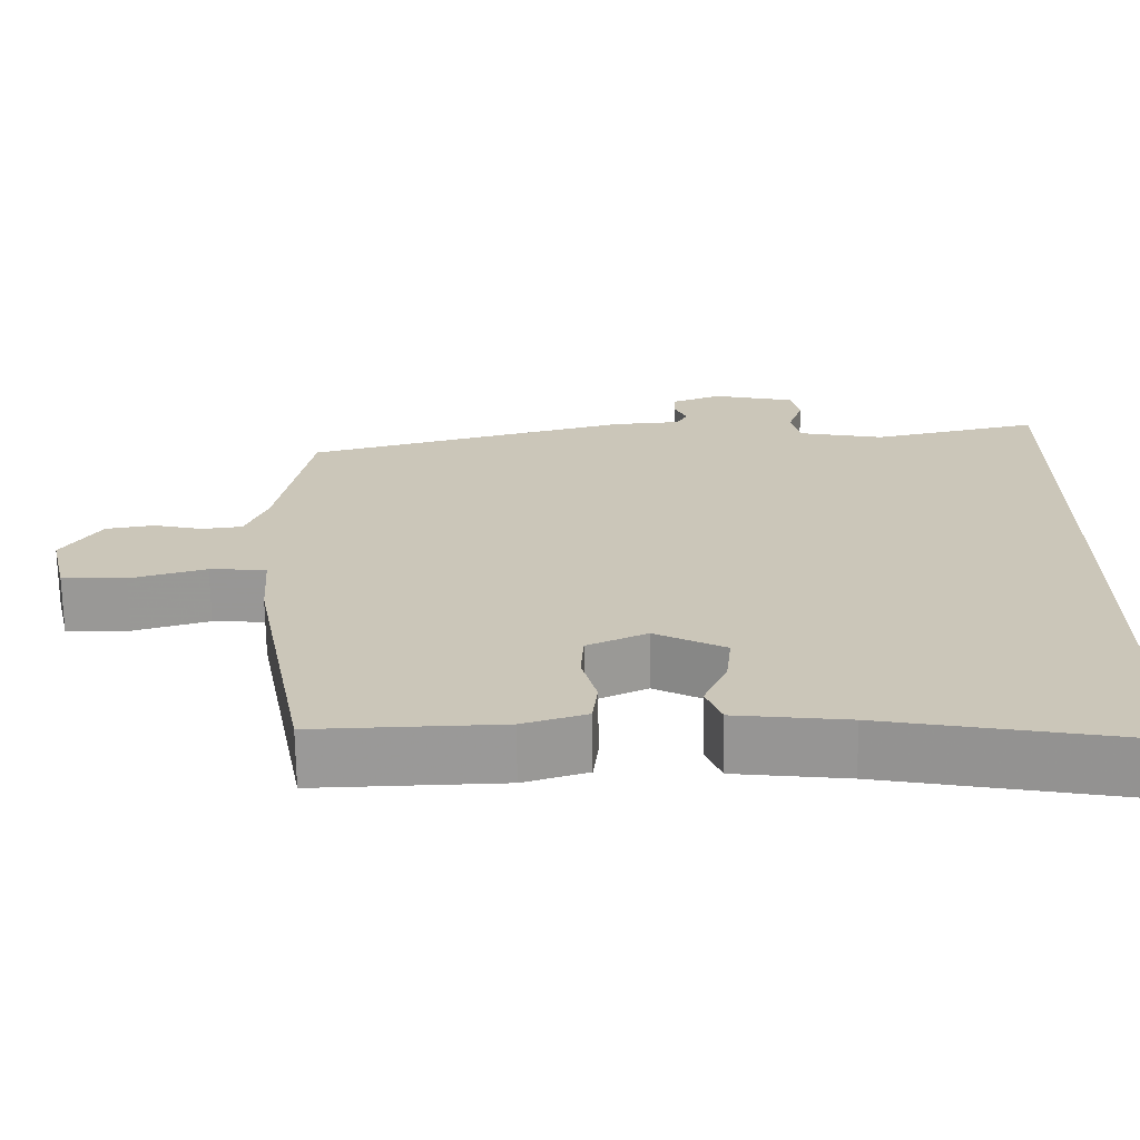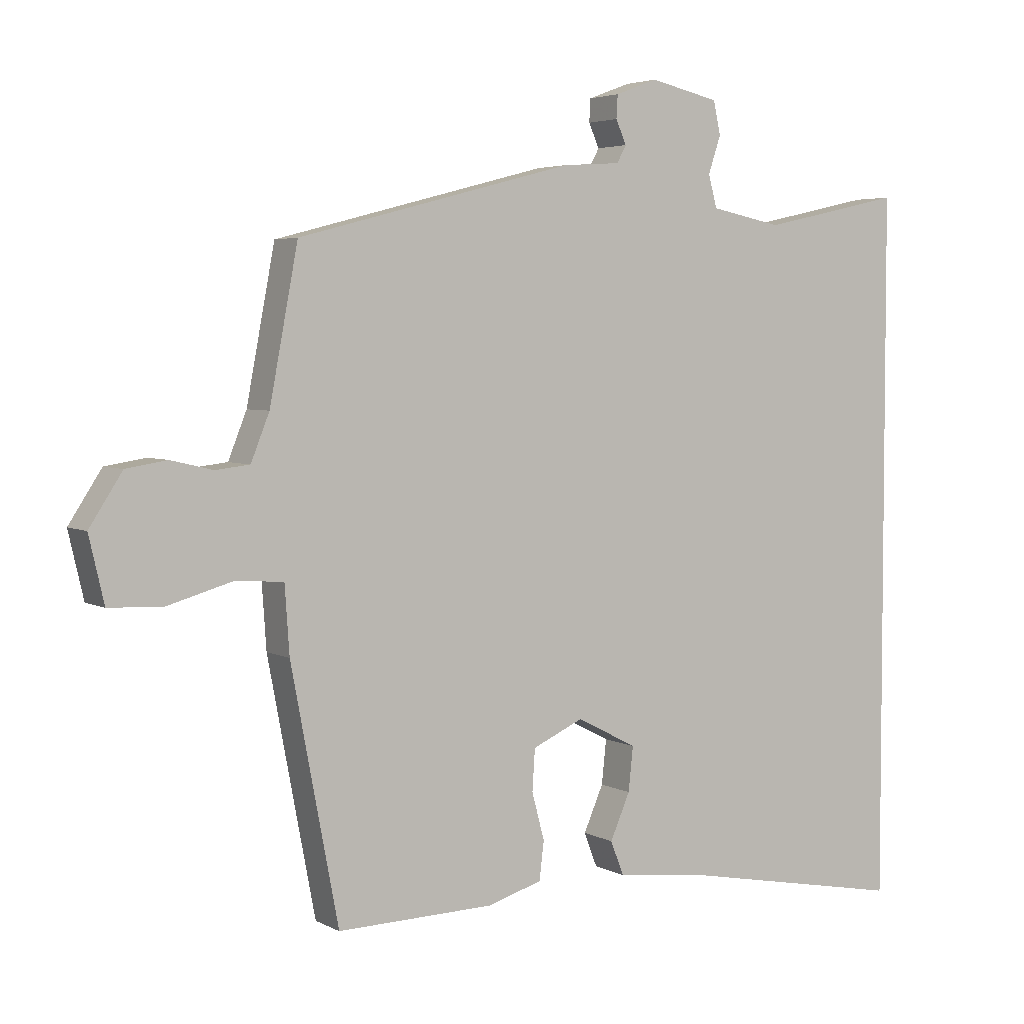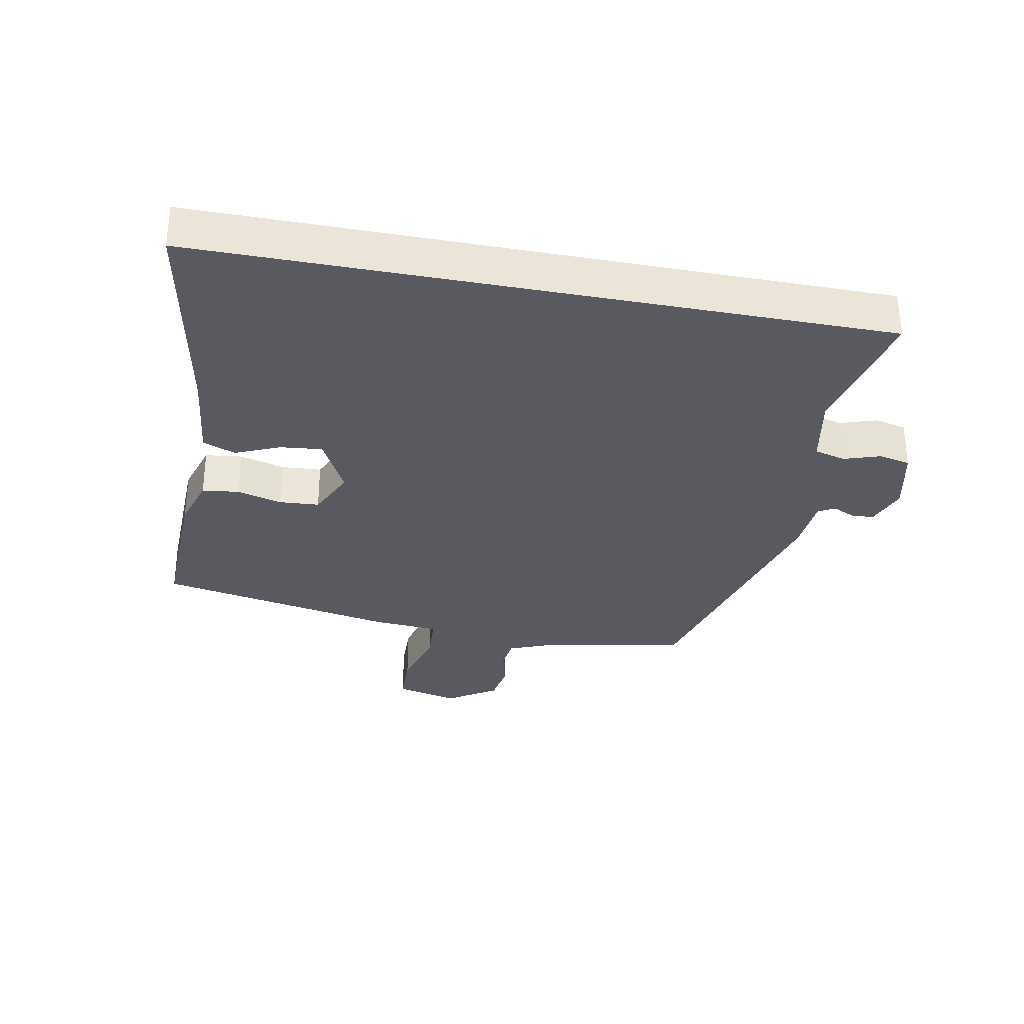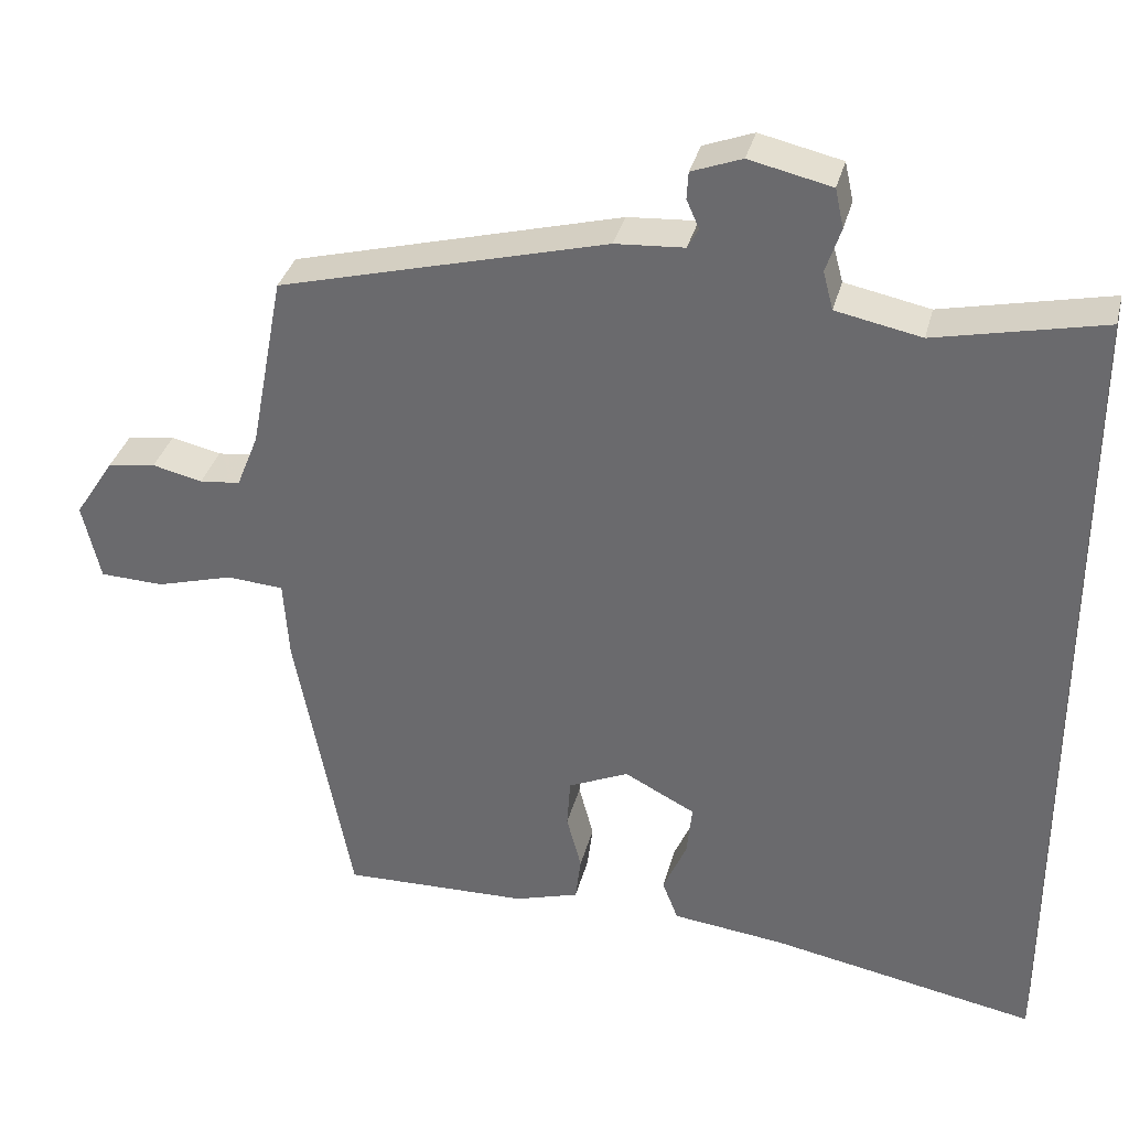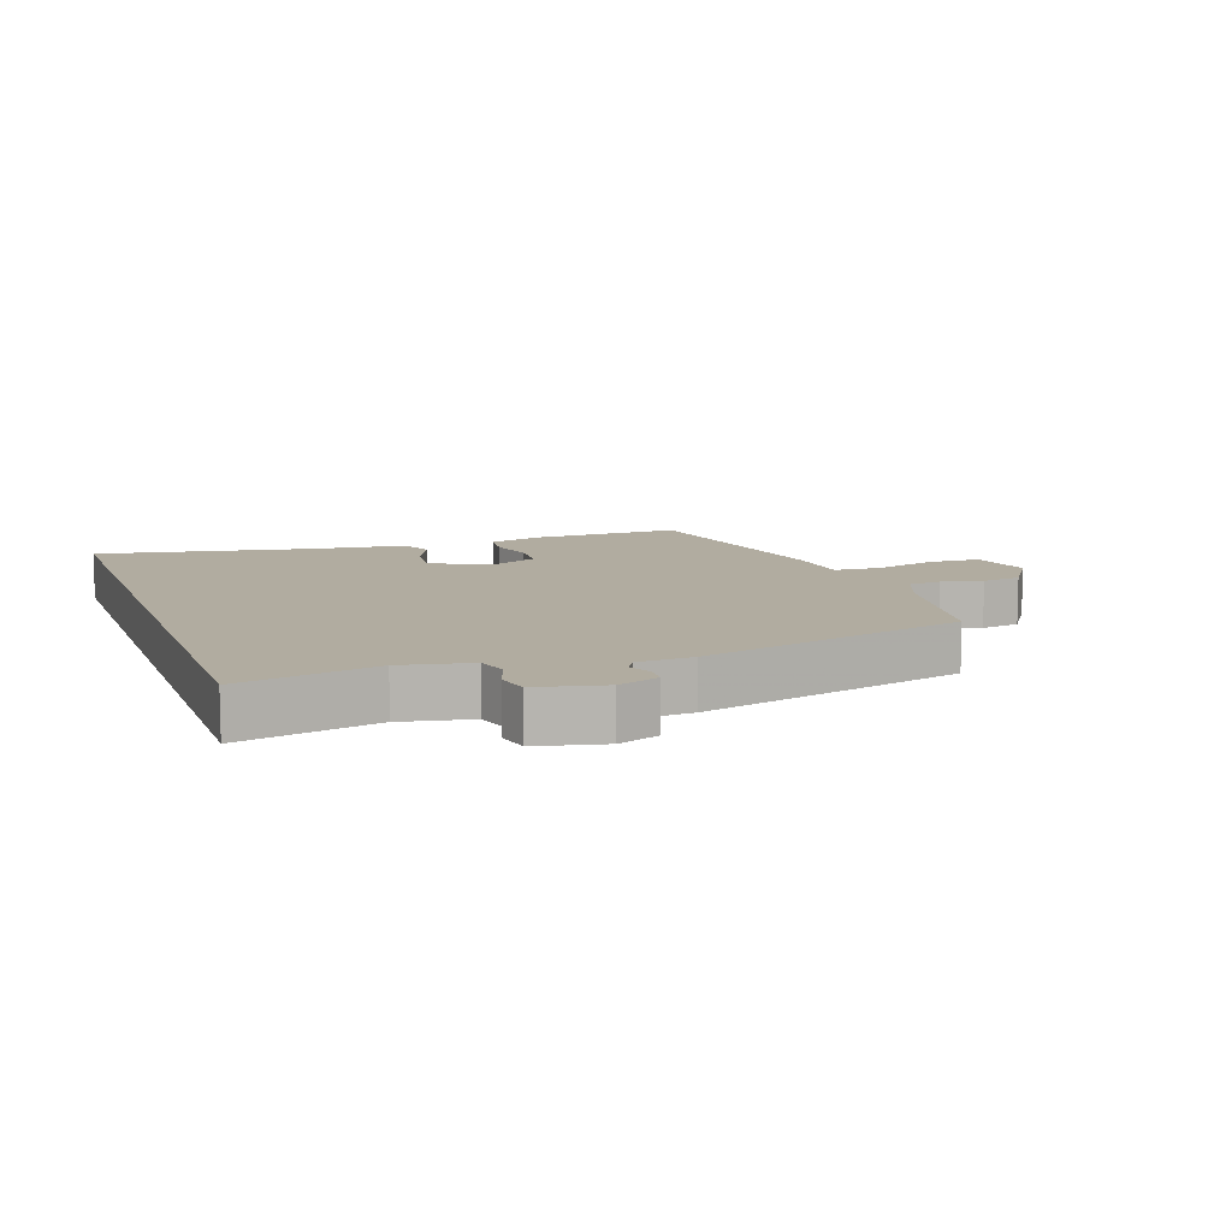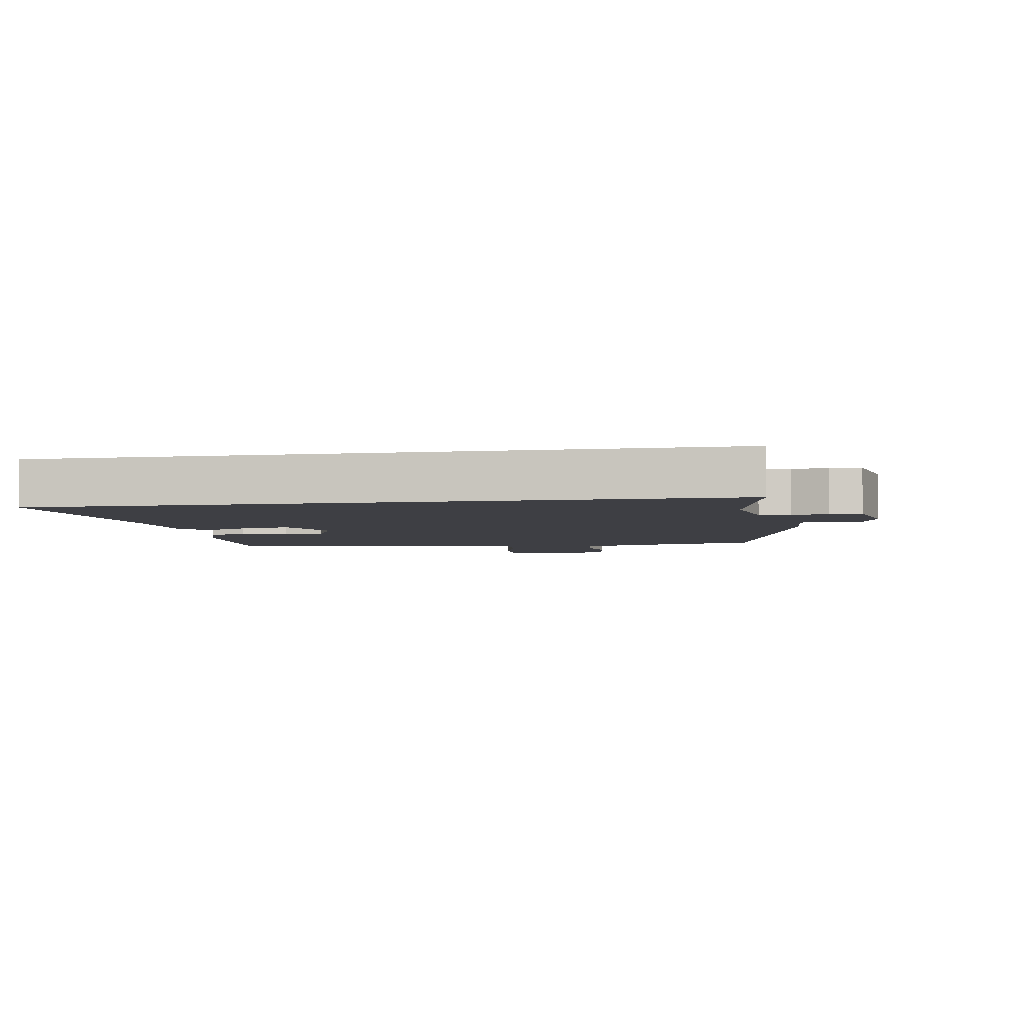
<metadata>
{"format":"obj","ext":"obj","renderer":"f3d","projection":"perspective","resolution":1024,"background":"white","views":[{"elev":-68.9,"azim":-179.2,"up":"+Z"},{"elev":4.1,"azim":148.4,"up":"+Z"},{"elev":-31.9,"azim":-100.9,"up":"+Y"},{"elev":34.4,"azim":-166.0,"up":"+Z"},{"elev":10.1,"azim":-19.6,"up":"+Y"},{"elev":-4.4,"azim":-80.5,"up":"+Y"}]}
</metadata>
<code>
v -0.5 0.07 -0.561
v -0.5 0.07 0.513
v -0.286 0.07 0.466
v -0.177 0.07 0.488
v -0.164 0.07 0.537
v -0.183 0.07 0.594
v -0.172 0.07 0.644
v -0.067 0.07 0.668
v -0.003 0.07 0.644
v -0.001 0.07 0.609
v -0.017 0.07 0.573
v -0.003 0.07 0.547
v 0.085 0.07 0.541
v 0.504 0.07 0.431
v 0.547 0.07 0.204
v 0.575 0.07 0.134
v 0.627 0.07 0.128
v 0.691 0.07 0.143
v 0.753 0.07 0.133
v 0.803 0.07 0.056
v 0.78 0.07 -0.043
v 0.698 0.07 -0.046
v 0.6 0.07 -0.018
v 0.527 0.07 -0.023
v 0.52 0.07 -0.125
v 0.448 0.07 -0.503
v 0.209 0.07 -0.497
v 0.127 0.07 -0.472
v 0.12 0.07 -0.414
v 0.139 0.07 -0.343
v 0.135 0.07 -0.28
v 0.058 0.07 -0.245
v -0.033 0.07 -0.292
v -0.026 0.07 -0.359
v 0.004 0.07 -0.428
v -0.016 0.07 -0.48
v -0.16 0.07 -0.497
v -0.5 0 -0.561
v -0.5 0 0.513
v -0.286 0 0.466
v -0.177 0 0.488
v -0.164 0 0.537
v -0.183 0 0.594
v -0.172 0 0.644
v -0.067 0 0.668
v -0.003 0 0.644
v -0.001 0 0.609
v -0.017 0 0.573
v -0.003 0 0.547
v 0.085 0 0.541
v 0.504 0 0.431
v 0.547 0 0.204
v 0.575 0 0.134
v 0.627 0 0.128
v 0.691 0 0.143
v 0.753 0 0.133
v 0.803 0 0.056
v 0.78 0 -0.043
v 0.698 0 -0.046
v 0.6 0 -0.018
v 0.527 0 -0.023
v 0.52 0 -0.125
v 0.448 0 -0.503
v 0.209 0 -0.497
v 0.127 0 -0.472
v 0.12 0 -0.414
v 0.139 0 -0.343
v 0.135 0 -0.28
v 0.058 0 -0.245
v -0.033 0 -0.292
v -0.026 0 -0.359
v 0.004 0 -0.428
v -0.016 0 -0.48
v -0.16 0 -0.497
f 34 35 36 37
f 1 2 3
f 37 1 3
f 34 37 3
f 33 34 3
f 32 33 3 4
f 31 32 4 5
f 28 29 30
f 27 28 30
f 26 27 30
f 25 26 30
f 24 25 30
f 24 30 31
f 21 22 23
f 20 21 23
f 19 20 23
f 18 19 23
f 17 18 23
f 16 17 23 24
f 5 6 7
f 31 5 7
f 24 31 7
f 16 24 7
f 15 16 7
f 12 13 14 15
f 9 10 11
f 8 9 11
f 7 8 11
f 7 11 12
f 7 12 15
f 74 73 72 71
f 40 39 38
f 40 38 74
f 40 74 71
f 40 71 70
f 41 40 70 69
f 42 41 69 68
f 67 66 65
f 67 65 64
f 67 64 63
f 67 63 62
f 67 62 61
f 68 67 61
f 60 59 58
f 60 58 57
f 60 57 56
f 60 56 55
f 60 55 54
f 61 60 54 53
f 44 43 42
f 44 42 68
f 44 68 61
f 44 61 53
f 44 53 52
f 52 51 50 49
f 48 47 46
f 48 46 45
f 48 45 44
f 49 48 44
f 52 49 44
f 1 38 39 2
f 2 39 40 3
f 3 40 41 4
f 4 41 42 5
f 5 42 43 6
f 6 43 44 7
f 7 44 45 8
f 8 45 46 9
f 9 46 47 10
f 10 47 48 11
f 11 48 49 12
f 12 49 50 13
f 13 50 51 14
f 14 51 52 15
f 15 52 53 16
f 16 53 54 17
f 17 54 55 18
f 18 55 56 19
f 19 56 57 20
f 20 57 58 21
f 21 58 59 22
f 22 59 60 23
f 23 60 61 24
f 24 61 62 25
f 25 62 63 26
f 26 63 64 27
f 27 64 65 28
f 28 65 66 29
f 29 66 67 30
f 30 67 68 31
f 31 68 69 32
f 32 69 70 33
f 33 70 71 34
f 34 71 72 35
f 35 72 73 36
f 36 73 74 37
f 37 74 38 1

</code>
